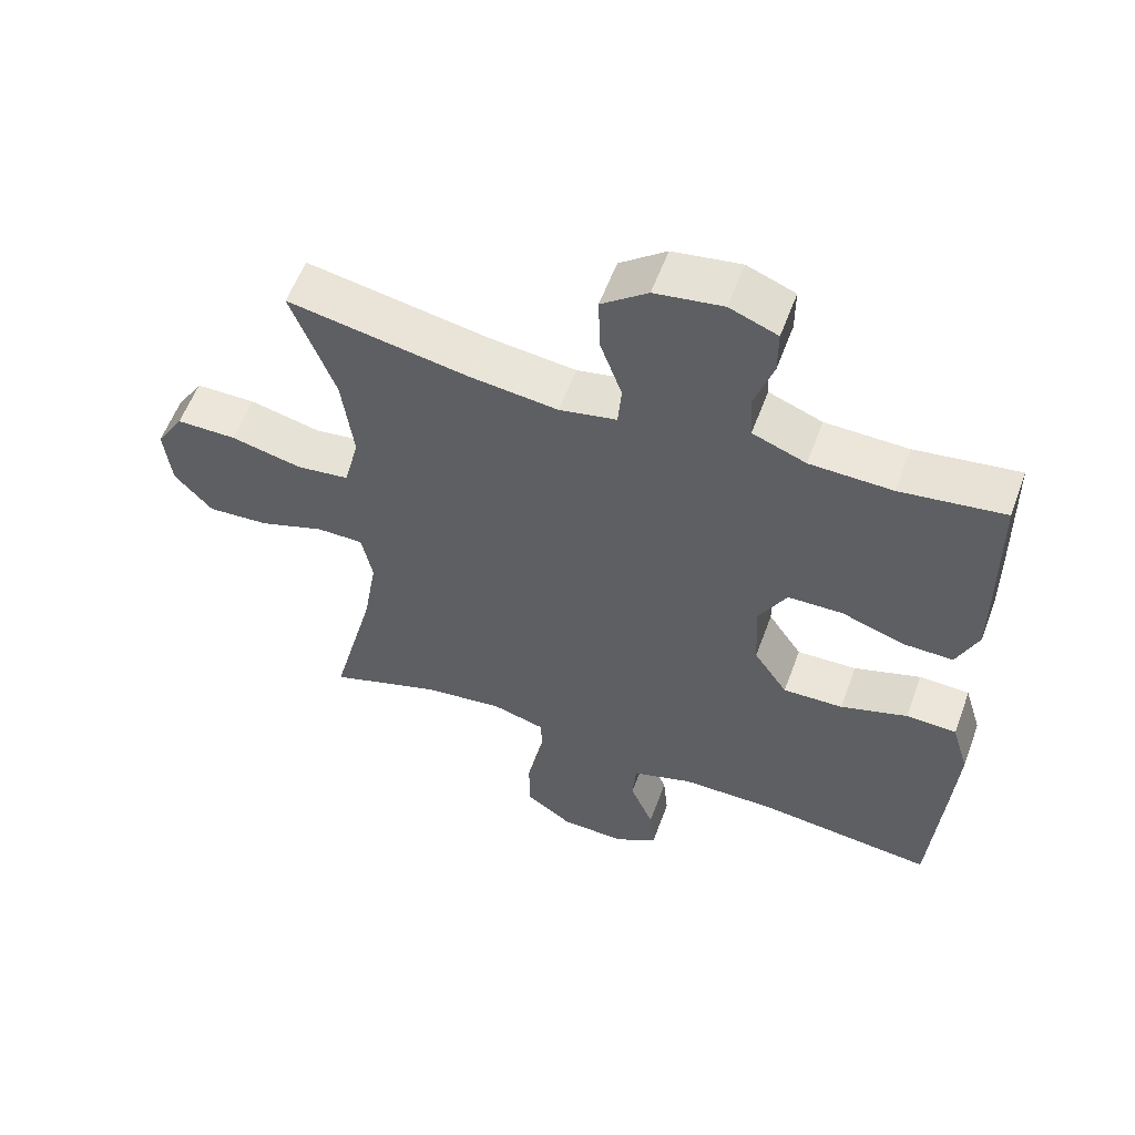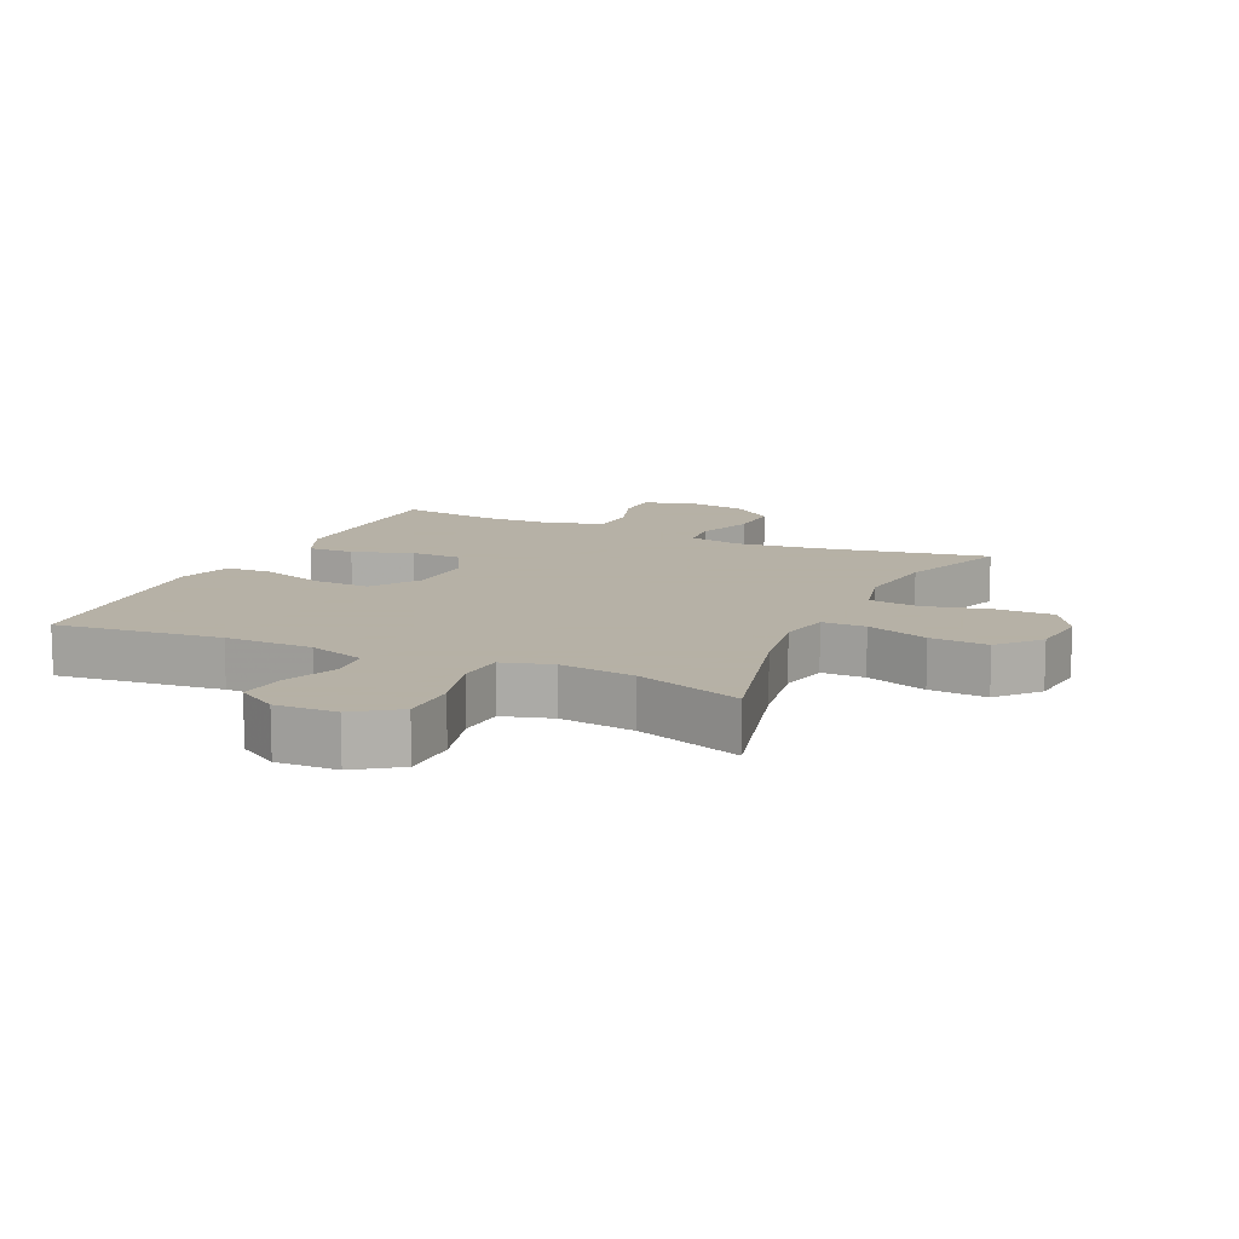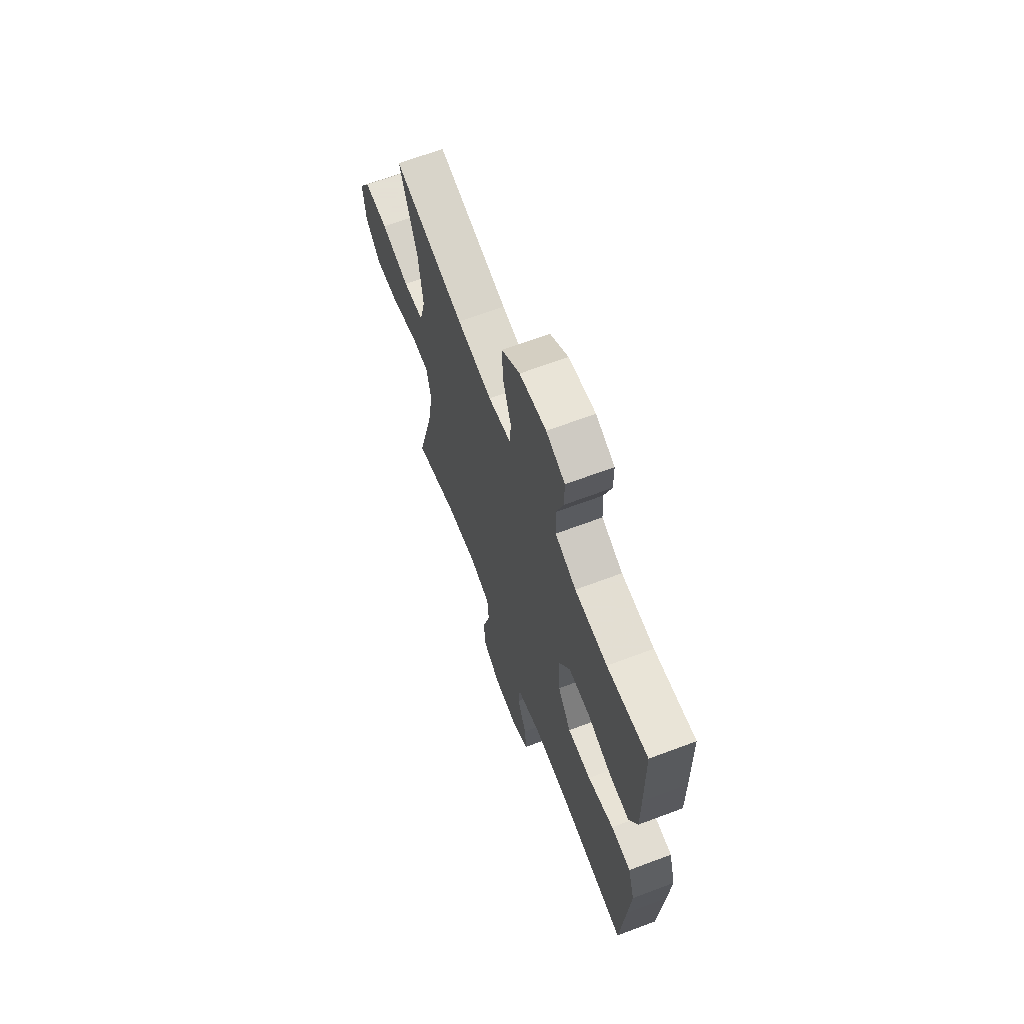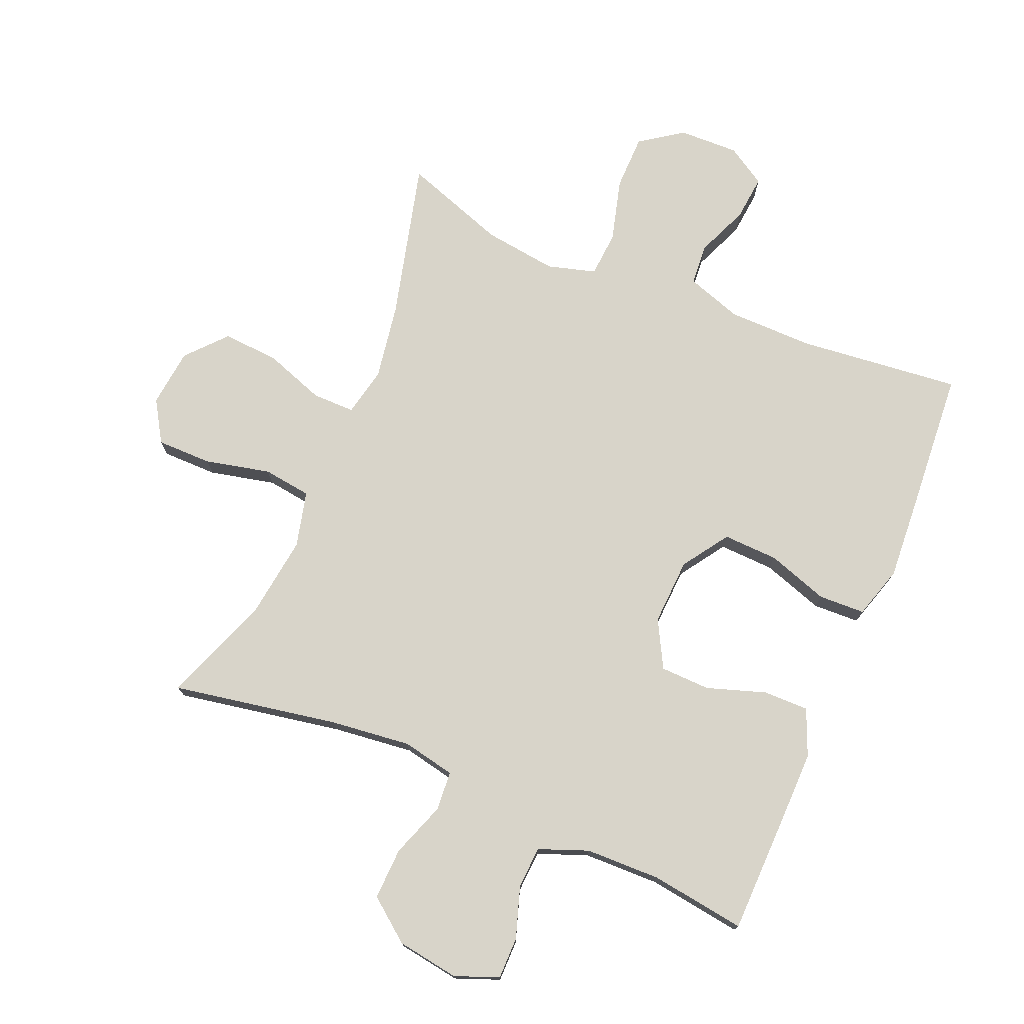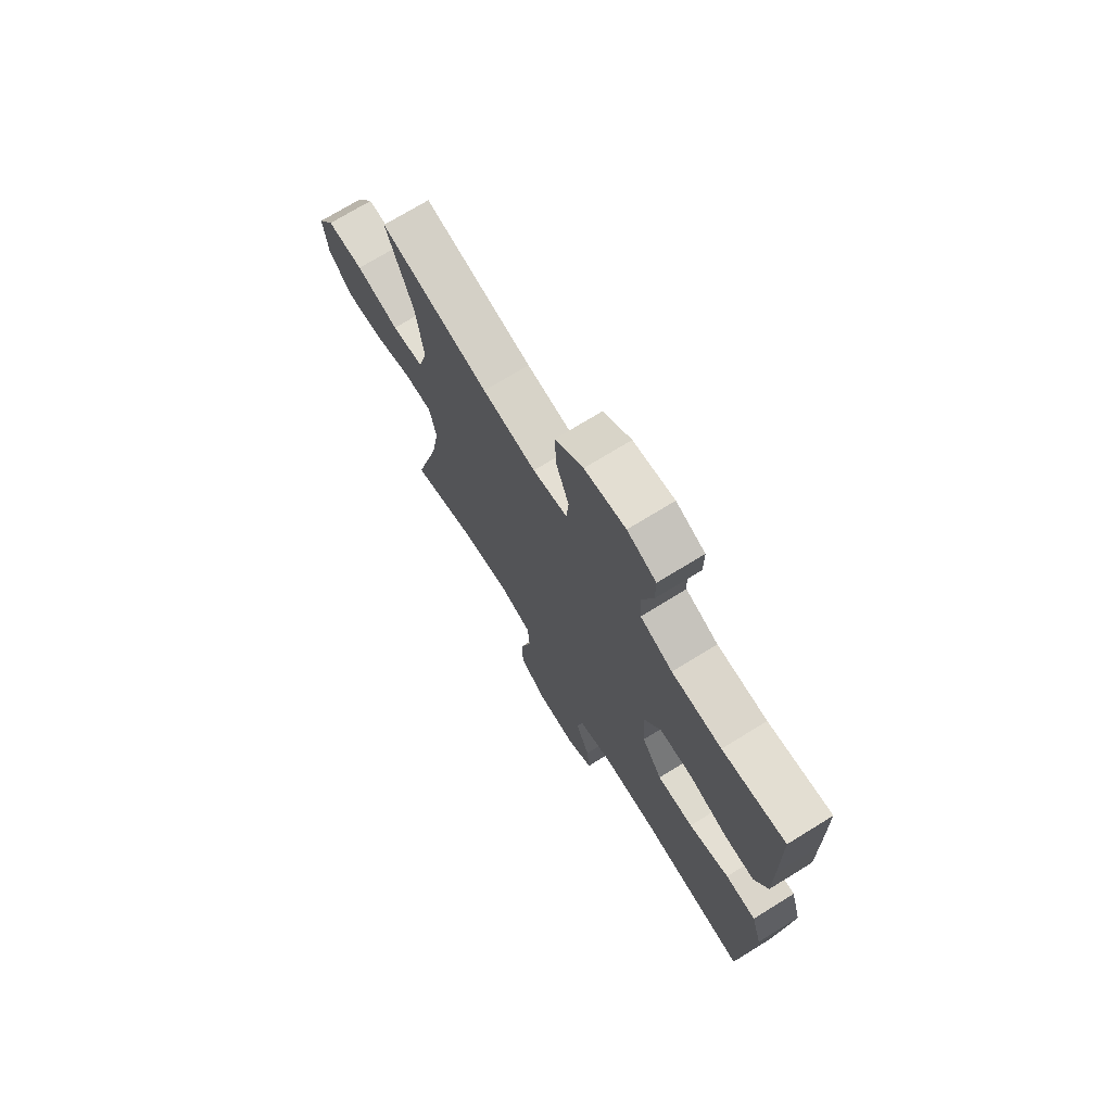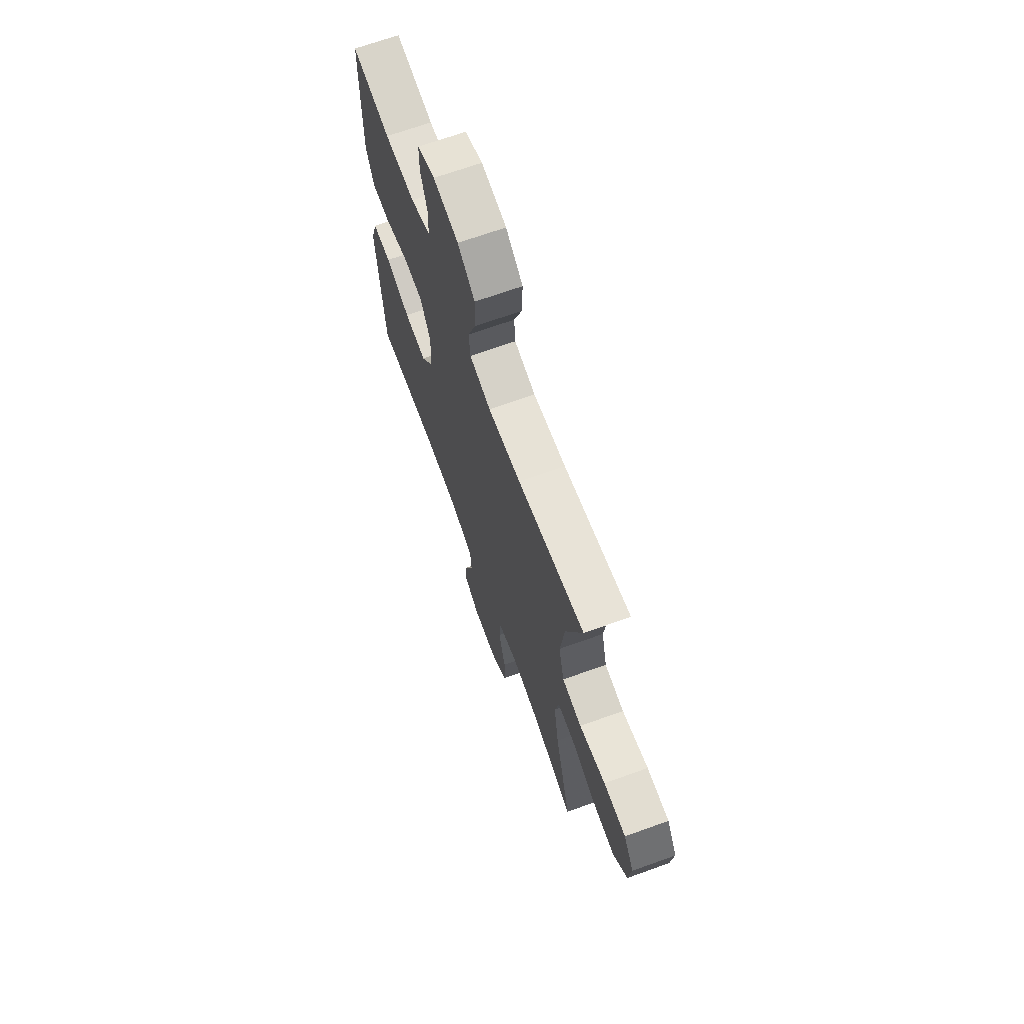
<metadata>
{"format":"obj","ext":"obj","renderer":"f3d","projection":"perspective","resolution":1024,"background":"white","views":[{"elev":57.4,"azim":20.2,"up":"+Z"},{"elev":12.1,"azim":-155.3,"up":"+Y"},{"elev":66.2,"azim":69.3,"up":"+Z"},{"elev":75.1,"azim":23.0,"up":"+Y"},{"elev":72.5,"azim":58.4,"up":"+Z"},{"elev":68.5,"azim":-109.8,"up":"+Z"}]}
</metadata>
<code>
v -0.5 0.07 0.5
v -0.239 0.07 0.452
v -0.111 0.07 0.437
v -0.028 0.07 0.454
v -0.023 0.07 0.516
v -0.054 0.07 0.603
v -0.057 0.07 0.685
v 0.01 0.07 0.737
v 0.108 0.07 0.752
v 0.177 0.07 0.725
v 0.177 0.07 0.659
v 0.15 0.07 0.578
v 0.154 0.07 0.512
v 0.231 0.07 0.482
v 0.35 0.07 0.479
v 0.5 0.07 0.5
v 0.503 0.07 0.313
v 0.504 0.07 0.198
v 0.473 0.07 0.125
v 0.401 0.07 0.126
v 0.309 0.07 0.157
v 0.23 0.07 0.155
v 0.19 0.07 0.081
v 0.195 0.07 -0.024
v 0.244 0.07 -0.097
v 0.331 0.07 -0.094
v 0.428 0.07 -0.062
v 0.501 0.07 -0.065
v 0.526 0.07 -0.148
v 0.517 0.07 -0.277
v 0.5 0.07 -0.5
v 0.244 0.07 -0.472
v 0.109 0.07 -0.473
v 0.021 0.07 -0.502
v 0.016 0.07 -0.567
v 0.05 0.07 -0.649
v 0.057 0.07 -0.721
v -0.005 0.07 -0.759
v -0.099 0.07 -0.756
v -0.166 0.07 -0.709
v -0.167 0.07 -0.622
v -0.14 0.07 -0.523
v -0.145 0.07 -0.451
v -0.221 0.07 -0.429
v -0.337 0.07 -0.444
v -0.5 0.07 -0.5
v -0.436 0.07 -0.251
v -0.416 0.07 -0.131
v -0.432 0.07 -0.054
v -0.499 0.07 -0.054
v -0.594 0.07 -0.087
v -0.683 0.07 -0.093
v -0.738 0.07 -0.031
v -0.748 0.07 0.061
v -0.708 0.07 0.126
v -0.621 0.07 0.126
v -0.518 0.07 0.102
v -0.442 0.07 0.112
v -0.42 0.07 0.2
v -0.437 0.07 0.331
v -0.5 0 0.5
v -0.239 0 0.452
v -0.111 0 0.437
v -0.028 0 0.454
v -0.023 0 0.516
v -0.054 0 0.603
v -0.057 0 0.685
v 0.01 0 0.737
v 0.108 0 0.752
v 0.177 0 0.725
v 0.177 0 0.659
v 0.15 0 0.578
v 0.154 0 0.512
v 0.231 0 0.482
v 0.35 0 0.479
v 0.5 0 0.5
v 0.503 0 0.313
v 0.504 0 0.198
v 0.473 0 0.125
v 0.401 0 0.126
v 0.309 0 0.157
v 0.23 0 0.155
v 0.19 0 0.081
v 0.195 0 -0.024
v 0.244 0 -0.097
v 0.331 0 -0.094
v 0.428 0 -0.062
v 0.501 0 -0.065
v 0.526 0 -0.148
v 0.517 0 -0.277
v 0.5 0 -0.5
v 0.244 0 -0.472
v 0.109 0 -0.473
v 0.021 0 -0.502
v 0.016 0 -0.567
v 0.05 0 -0.649
v 0.057 0 -0.721
v -0.005 0 -0.759
v -0.099 0 -0.756
v -0.166 0 -0.709
v -0.167 0 -0.622
v -0.14 0 -0.523
v -0.145 0 -0.451
v -0.221 0 -0.429
v -0.337 0 -0.444
v -0.5 0 -0.5
v -0.436 0 -0.251
v -0.416 0 -0.131
v -0.432 0 -0.054
v -0.499 0 -0.054
v -0.594 0 -0.087
v -0.683 0 -0.093
v -0.738 0 -0.031
v -0.748 0 0.061
v -0.708 0 0.126
v -0.621 0 0.126
v -0.518 0 0.102
v -0.442 0 0.112
v -0.42 0 0.2
v -0.437 0 0.331
f 55 56 57
f 54 55 57
f 53 54 57
f 52 53 57
f 51 52 57
f 50 51 57
f 49 50 57 58
f 48 49 58 59
f 45 46 47
f 44 45 47 48
f 43 44 48 59
f 40 41 42
f 39 40 42
f 38 39 42
f 37 38 42
f 36 37 42
f 35 36 42
f 34 35 42 43
f 43 59 60
f 34 43 60
f 33 34 60
f 30 31 32
f 29 30 32
f 28 29 32
f 27 28 32
f 26 27 32
f 25 26 32 33
f 19 20 21
f 18 19 21
f 17 18 21
f 16 17 21
f 15 16 21
f 14 15 21 22
f 13 14 22 23
f 10 11 12
f 9 10 12
f 8 9 12
f 7 8 12
f 6 7 12
f 5 6 12
f 4 5 12 13
f 60 1 2
f 33 60 2
f 25 33 2
f 24 25 2
f 4 13 23 24
f 24 2 3
f 3 4 24
f 117 116 115
f 117 115 114
f 117 114 113
f 117 113 112
f 117 112 111
f 117 111 110
f 118 117 110 109
f 119 118 109 108
f 107 106 105
f 108 107 105 104
f 119 108 104 103
f 102 101 100
f 102 100 99
f 102 99 98
f 102 98 97
f 102 97 96
f 102 96 95
f 103 102 95 94
f 120 119 103
f 120 103 94
f 120 94 93
f 92 91 90
f 92 90 89
f 92 89 88
f 92 88 87
f 92 87 86
f 93 92 86 85
f 81 80 79
f 81 79 78
f 81 78 77
f 81 77 76
f 81 76 75
f 82 81 75 74
f 83 82 74 73
f 72 71 70
f 72 70 69
f 72 69 68
f 72 68 67
f 72 67 66
f 72 66 65
f 73 72 65 64
f 62 61 120
f 62 120 93
f 62 93 85
f 62 85 84
f 84 83 73 64
f 63 62 84
f 84 64 63
f 1 61 62 2
f 2 62 63 3
f 3 63 64 4
f 4 64 65 5
f 5 65 66 6
f 6 66 67 7
f 7 67 68 8
f 8 68 69 9
f 9 69 70 10
f 10 70 71 11
f 11 71 72 12
f 12 72 73 13
f 13 73 74 14
f 14 74 75 15
f 15 75 76 16
f 16 76 77 17
f 17 77 78 18
f 18 78 79 19
f 19 79 80 20
f 20 80 81 21
f 21 81 82 22
f 22 82 83 23
f 23 83 84 24
f 24 84 85 25
f 25 85 86 26
f 26 86 87 27
f 27 87 88 28
f 28 88 89 29
f 29 89 90 30
f 30 90 91 31
f 31 91 92 32
f 32 92 93 33
f 33 93 94 34
f 34 94 95 35
f 35 95 96 36
f 36 96 97 37
f 37 97 98 38
f 38 98 99 39
f 39 99 100 40
f 40 100 101 41
f 41 101 102 42
f 42 102 103 43
f 43 103 104 44
f 44 104 105 45
f 45 105 106 46
f 46 106 107 47
f 47 107 108 48
f 48 108 109 49
f 49 109 110 50
f 50 110 111 51
f 51 111 112 52
f 52 112 113 53
f 53 113 114 54
f 54 114 115 55
f 55 115 116 56
f 56 116 117 57
f 57 117 118 58
f 58 118 119 59
f 59 119 120 60
f 60 120 61 1

</code>
